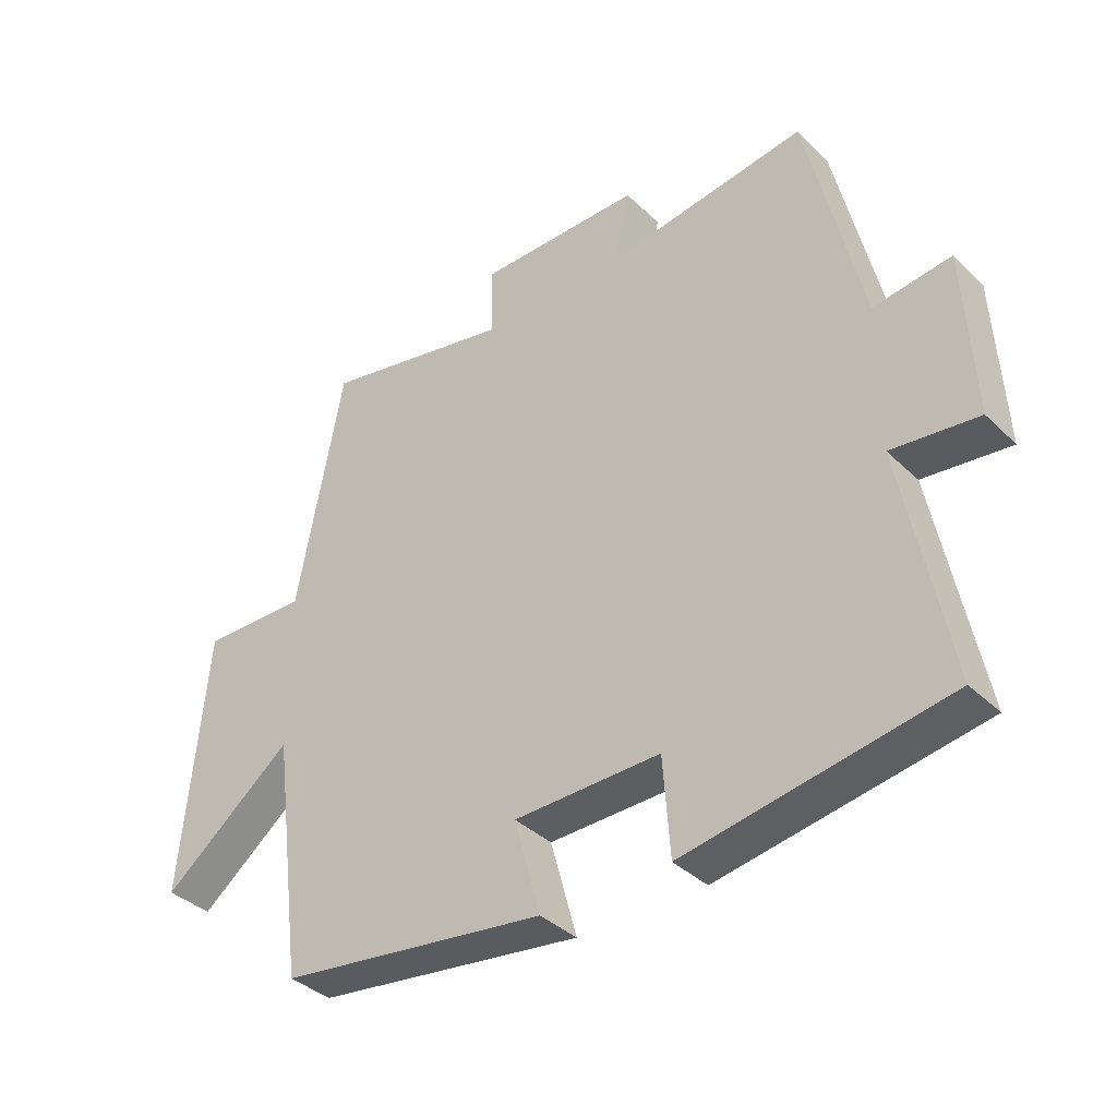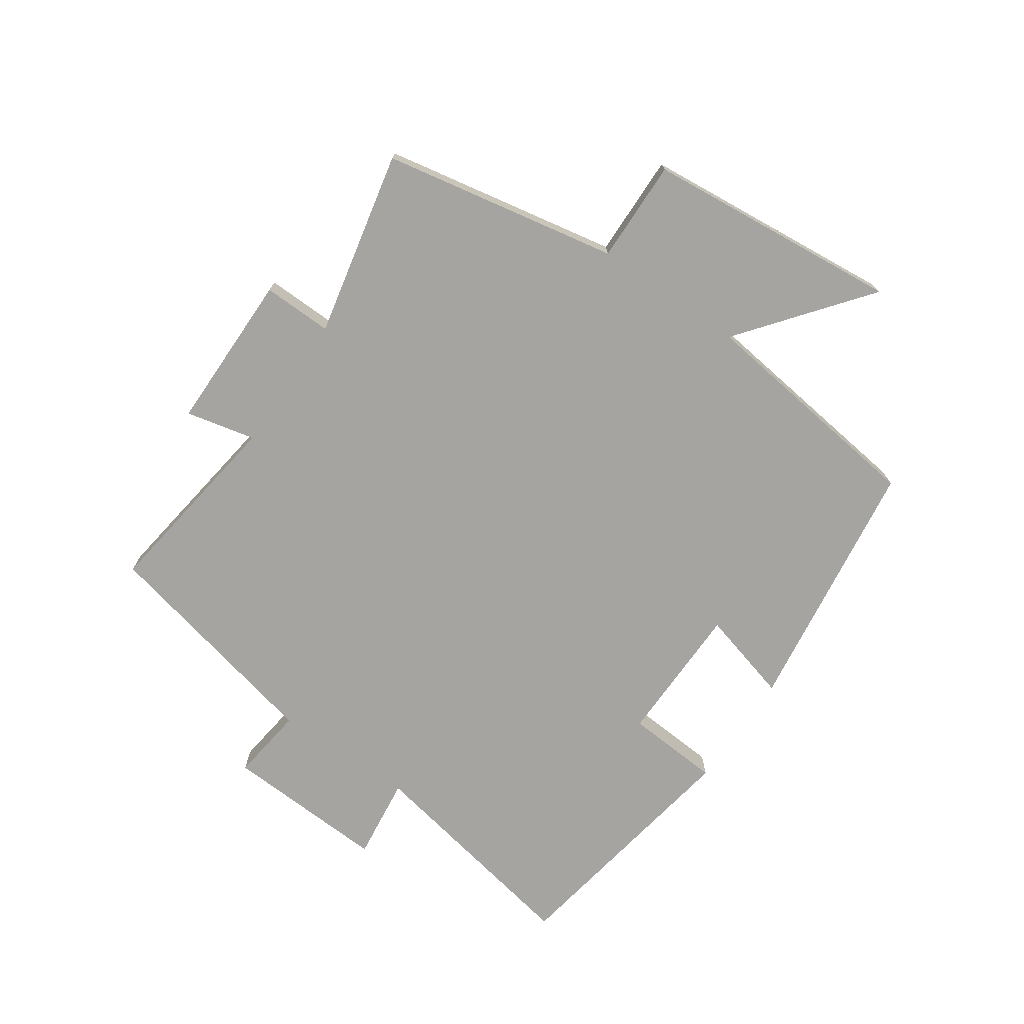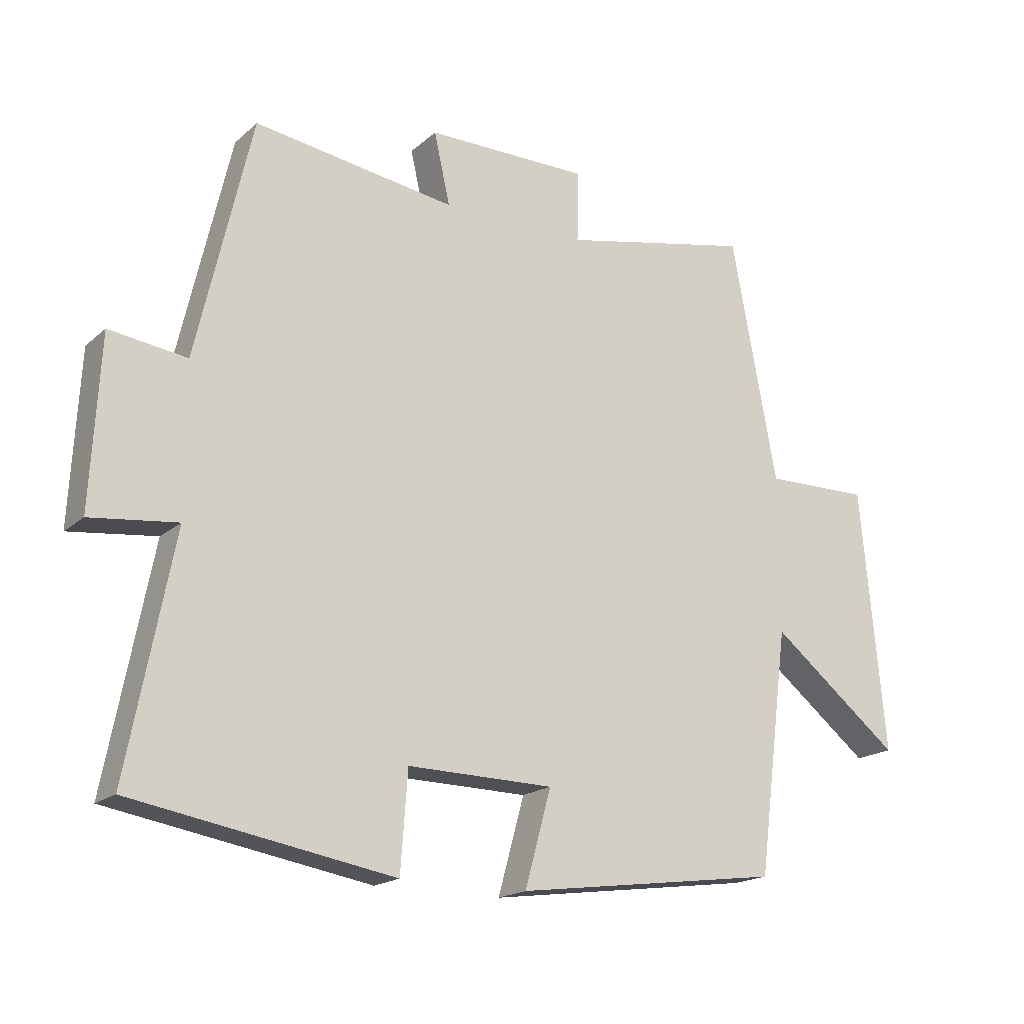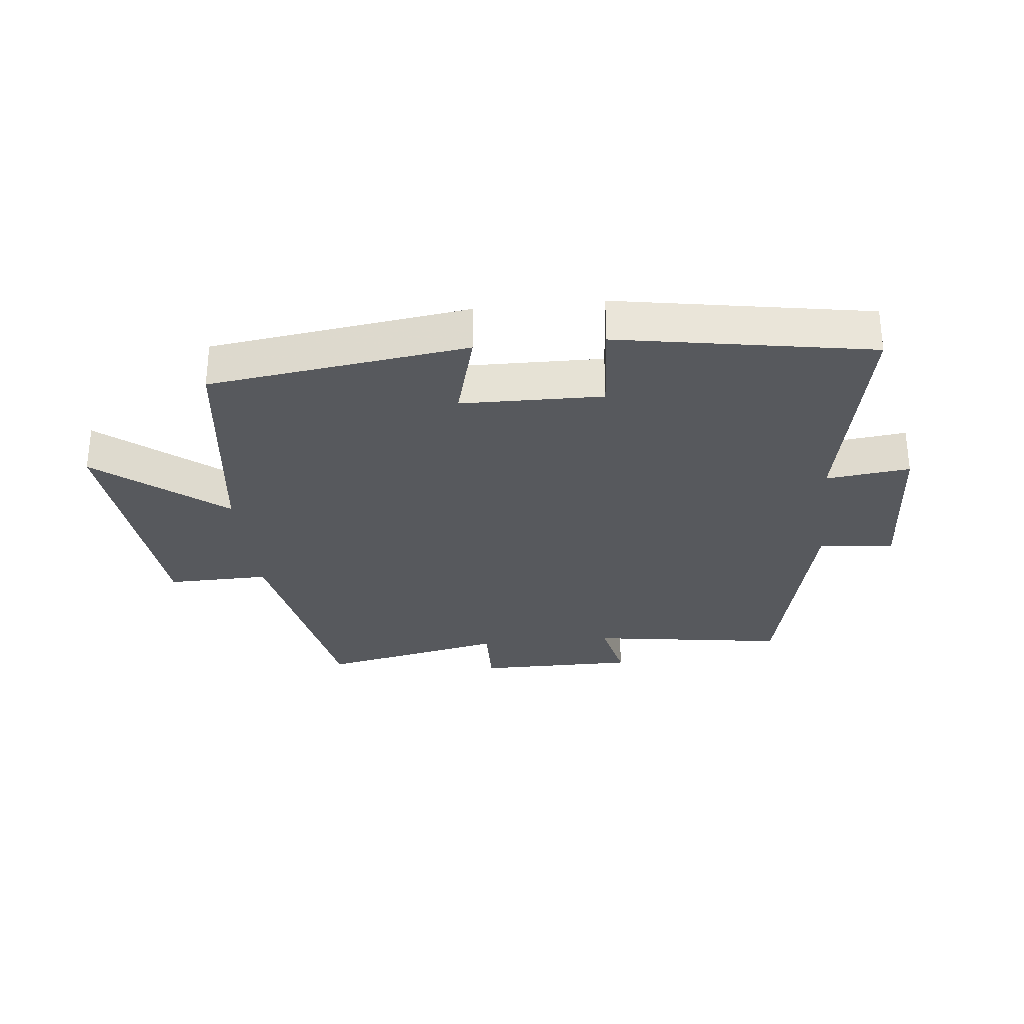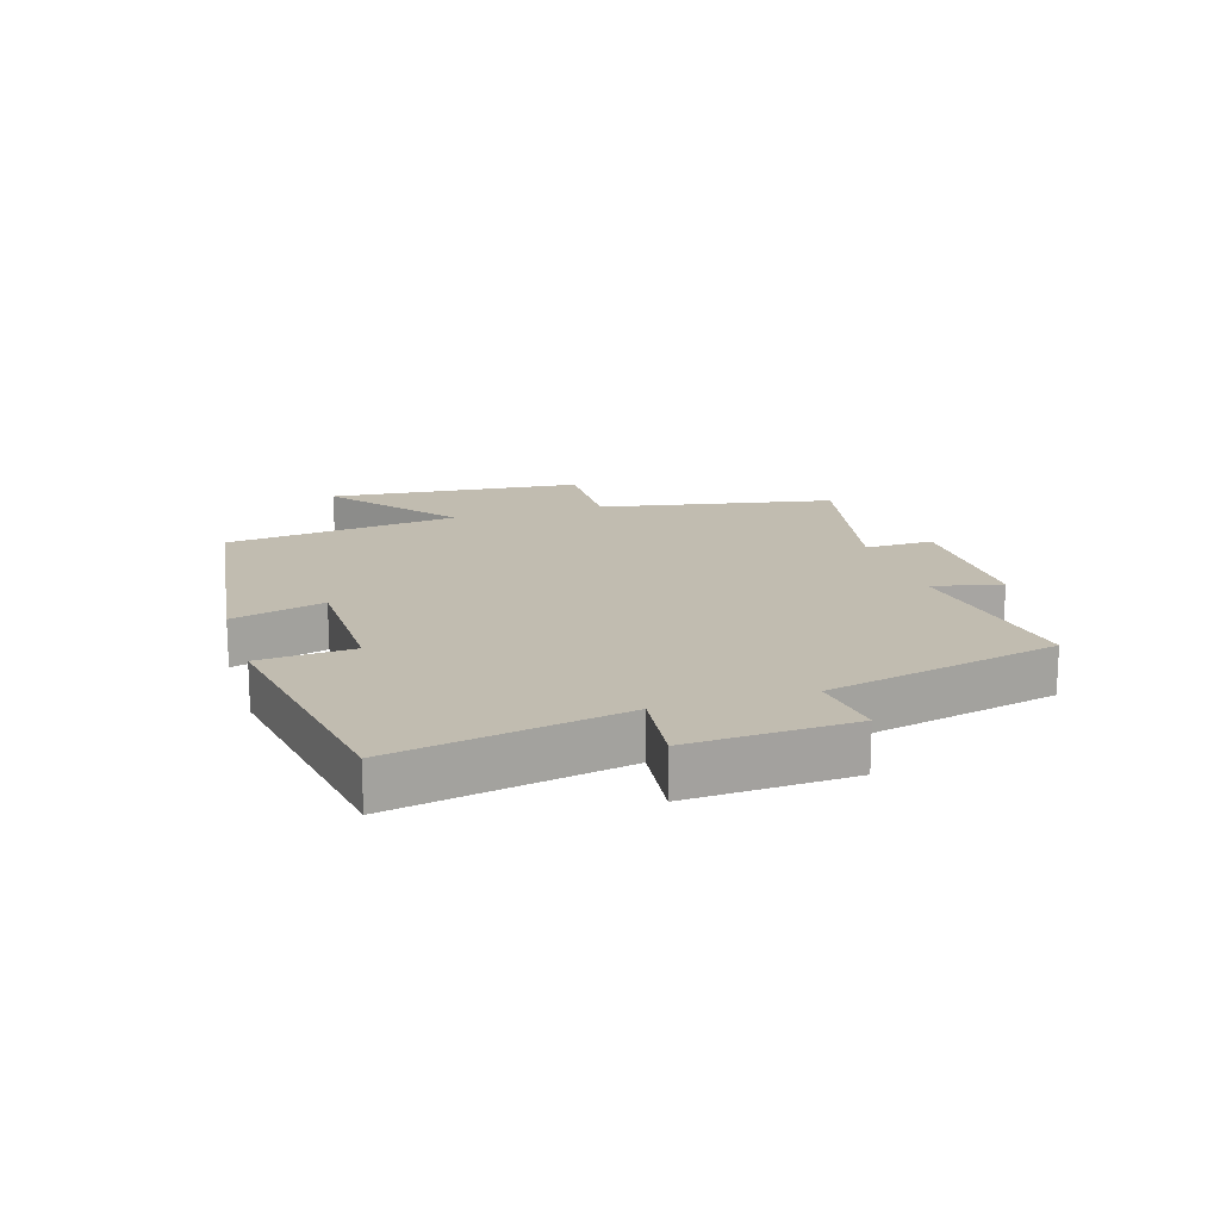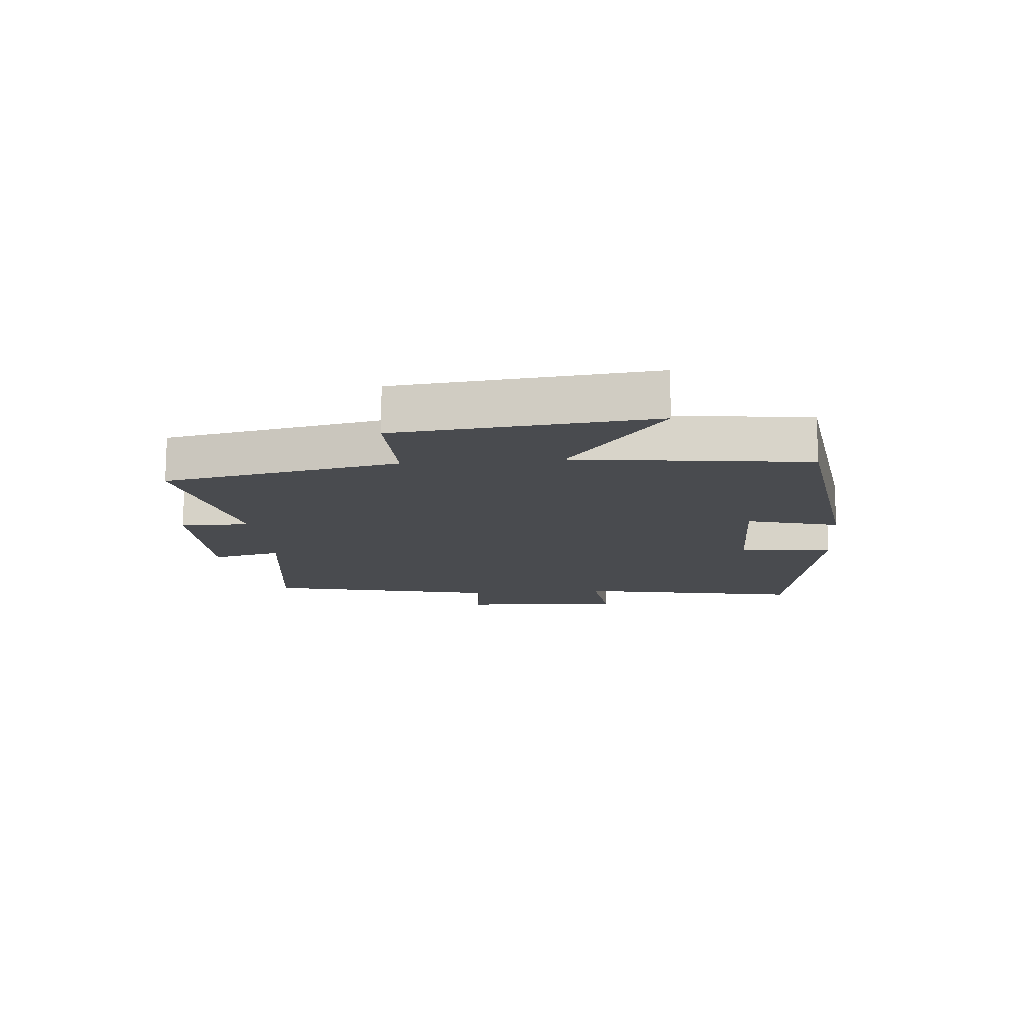
<metadata>
{"format":"obj","ext":"obj","renderer":"f3d","projection":"perspective","resolution":1024,"background":"white","views":[{"elev":-37.3,"azim":-140.6,"up":"+Z"},{"elev":-73.3,"azim":55.6,"up":"+Y"},{"elev":-18.2,"azim":-32.2,"up":"+Z"},{"elev":-29.7,"azim":-174.0,"up":"+Y"},{"elev":16.5,"azim":-107.1,"up":"+Y"},{"elev":-13.7,"azim":95.2,"up":"+Y"}]}
</metadata>
<code>
v 0.429 0.07 0.563
v 0.5 0.07 0.183
v 0.665 0.07 0.186
v 0.703 0.07 -0.226
v 0.5 0.07 -0.065
v 0.451 0.07 -0.444
v 0.034 0.07 -0.5
v 0.075 0.07 -0.351
v -0.153 0.07 -0.347
v -0.164 0.07 -0.5
v -0.571 0.07 -0.43
v -0.5 0.07 -0.062
v -0.635 0.07 -0.078
v -0.621 0.07 0.186
v -0.5 0.07 0.17
v -0.414 0.07 0.546
v -0.098 0.07 0.5
v -0.123 0.07 0.612
v 0.133 0.07 0.612
v 0.13 0.07 0.5
v 0.429 0 0.563
v 0.5 0 0.183
v 0.665 0 0.186
v 0.703 0 -0.226
v 0.5 0 -0.065
v 0.451 0 -0.444
v 0.034 0 -0.5
v 0.075 0 -0.351
v -0.153 0 -0.347
v -0.164 0 -0.5
v -0.571 0 -0.43
v -0.5 0 -0.062
v -0.635 0 -0.078
v -0.621 0 0.186
v -0.5 0 0.17
v -0.414 0 0.546
v -0.098 0 0.5
v -0.123 0 0.612
v 0.133 0 0.612
v 0.13 0 0.5
f 17 18 19 20
f 15 16 17
f 15 17 20
f 12 13 14 15
f 20 1 2
f 15 20 2
f 12 15 2
f 9 10 11 12
f 12 2 3
f 9 12 3
f 8 9 3
f 5 6 7 8
f 3 4 5
f 3 5 8
f 40 39 38 37
f 37 36 35
f 40 37 35
f 35 34 33 32
f 22 21 40
f 22 40 35
f 22 35 32
f 32 31 30 29
f 23 22 32
f 23 32 29
f 23 29 28
f 28 27 26 25
f 25 24 23
f 28 25 23
f 1 21 22 2
f 2 22 23 3
f 3 23 24 4
f 4 24 25 5
f 5 25 26 6
f 6 26 27 7
f 7 27 28 8
f 8 28 29 9
f 9 29 30 10
f 10 30 31 11
f 11 31 32 12
f 12 32 33 13
f 13 33 34 14
f 14 34 35 15
f 15 35 36 16
f 16 36 37 17
f 17 37 38 18
f 18 38 39 19
f 19 39 40 20
f 20 40 21 1

</code>
